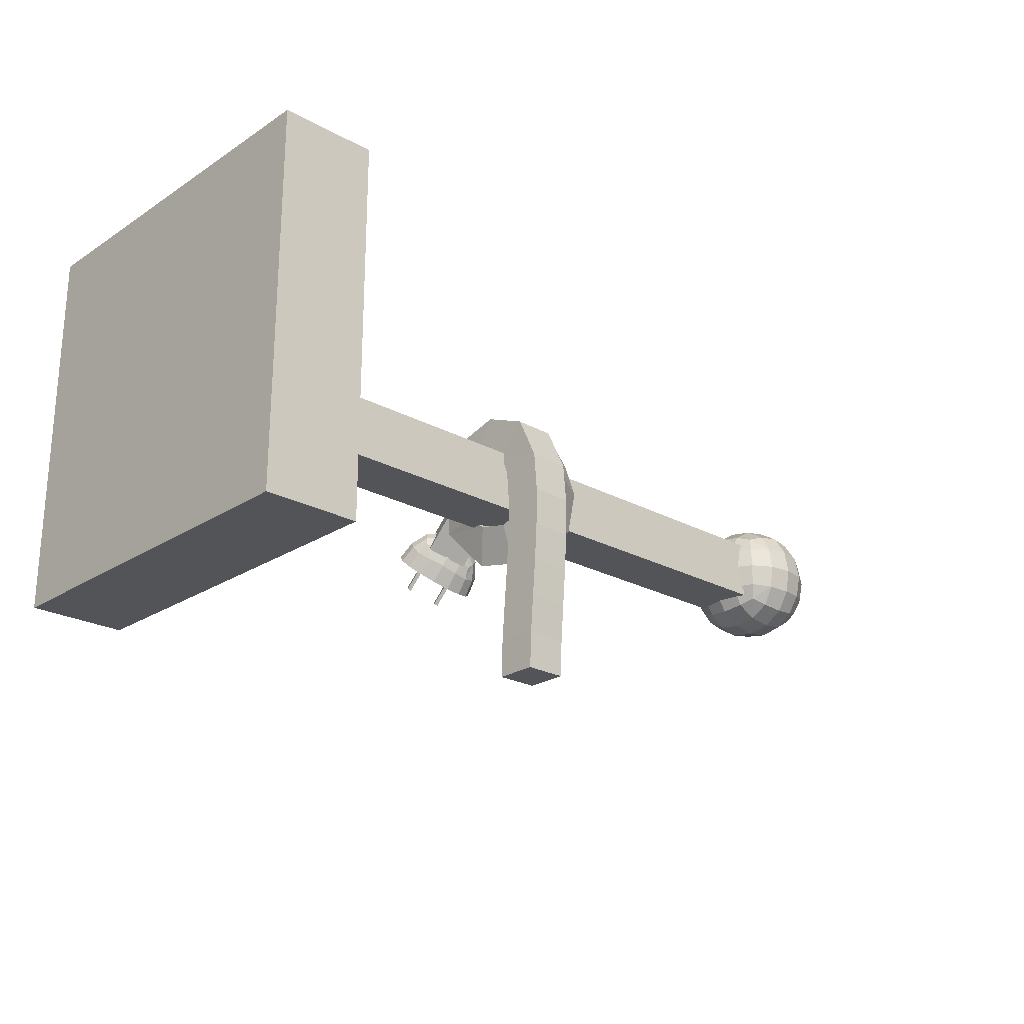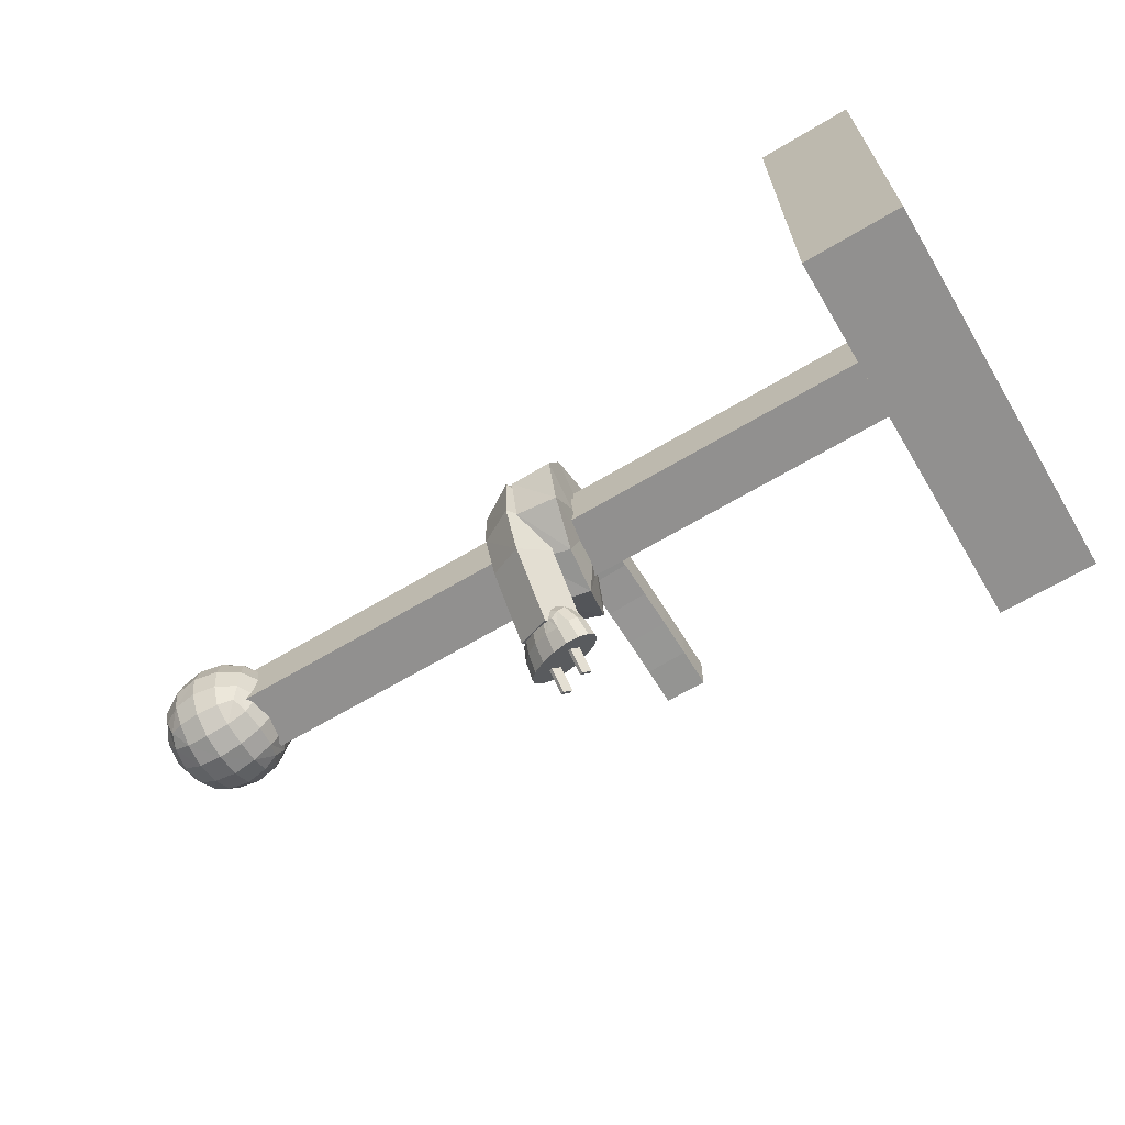
<metadata>
{"format":"obj","ext":"obj","renderer":"f3d","projection":"perspective","resolution":1024,"background":"white","views":[{"elev":-23.2,"azim":-42.7,"up":"+Y"},{"elev":-65.7,"azim":-149.1,"up":"+Z"}]}
</metadata>
<code>
o 立方体
v -0.9064 0.3832 0.3925
v -0.7095 0.3832 0.3925
v -0.9064 0.3832 -0.3925
v -0.7095 0.3832 -0.3925
v -0.9064 -0.4018 0.3925
v -0.7095 -0.4018 0.3925
v -0.9064 -0.4018 -0.3925
v -0.7095 -0.4018 -0.3925
v -0.7159 0.05163 0.06516
v 0.7428 0.05163 0.06516
v -0.7159 0.05163 -0.06516
v 0.7428 0.05163 -0.06516
v -0.7159 -0.07869 0.06516
v 0.7428 -0.07869 0.06516
v -0.7159 -0.07869 -0.06516
v 0.7428 -0.07869 -0.06516
v 0.9164 -0.08697 -0.0777
v 0.761 -0.08697 -0.0777
v 0.9164 -0.08697 0.0777
v 0.761 -0.08697 0.0777
v 0.9164 0.06843 -0.0777
v 0.761 0.06843 -0.0777
v 0.9164 0.06843 0.0777
v 0.761 0.06843 0.0777
v 0.9277 -0.0983 0.0461
v 0.9334 -0.104 0
v 0.9277 -0.0983 -0.0461
v 0.8848 -0.0983 -0.08903
v 0.8387 -0.104 -0.09473
v 0.7926 -0.0983 -0.08903
v 0.7496 -0.0983 -0.0461
v 0.744 -0.104 0
v 0.7496 -0.0983 0.0461
v 0.7926 -0.0983 0.08903
v 0.8387 -0.104 0.09473
v 0.8848 -0.0983 0.08903
v 0.9277 0.03683 0.08903
v 0.9334 -0.009267 0.09473
v 0.9277 -0.05537 0.08903
v 0.7496 -0.05537 0.08903
v 0.744 -0.009267 0.09473
v 0.7496 0.03683 0.08903
v 0.7926 0.07977 0.08903
v 0.8387 0.08546 0.09473
v 0.8848 0.07977 0.08903
v 0.9277 0.07977 -0.0461
v 0.9334 0.08546 -0
v 0.9277 0.07977 0.0461
v 0.7496 0.07977 0.0461
v 0.744 0.08546 0
v 0.7496 0.07977 -0.0461
v 0.7926 0.07977 -0.08903
v 0.8387 0.08546 -0.09473
v 0.8848 0.07977 -0.08903
v 0.9277 -0.05537 -0.08903
v 0.9334 -0.009267 -0.09473
v 0.9277 0.03683 -0.08903
v 0.7496 0.03683 -0.08903
v 0.744 -0.009267 -0.09473
v 0.7496 -0.05537 -0.08903
v 0.8878 -0.1226 -0.04913
v 0.8387 -0.1308 -0.05177
v 0.7895 -0.1226 -0.04913
v 0.8904 -0.1308 0
v 0.8387 -0.1397 -0
v 0.7869 -0.1308 0
v 0.8878 -0.1226 0.04913
v 0.8387 -0.1308 0.05177
v 0.7895 -0.1226 0.04913
v 0.8878 -0.0584 0.1133
v 0.8387 -0.06104 0.1215
v 0.7895 -0.0584 0.1133
v 0.8904 -0.009267 0.1215
v 0.8387 -0.009267 0.1305
v 0.7869 -0.009267 0.1215
v 0.8878 0.03986 0.1133
v 0.8387 0.0425 0.1215
v 0.7895 0.03986 0.1133
v 0.8878 0.104 0.04913
v 0.8387 0.1122 0.05177
v 0.7895 0.104 0.04913
v 0.8904 0.1122 -0
v 0.8387 0.1212 -0
v 0.7869 0.1122 0
v 0.8878 0.104 -0.04913
v 0.8387 0.1122 -0.05177
v 0.7895 0.104 -0.04913
v 0.8878 0.03986 -0.1133
v 0.8387 0.0425 -0.1215
v 0.7895 0.03986 -0.1133
v 0.8904 -0.009267 -0.1215
v 0.8387 -0.009267 -0.1305
v 0.7869 -0.009267 -0.1215
v 0.8878 -0.0584 -0.1133
v 0.8387 -0.06104 -0.1215
v 0.7895 -0.0584 -0.1133
v 0.952 -0.0584 0.04913
v 0.9602 -0.009267 0.05177
v 0.952 0.03986 0.04913
v 0.9602 -0.06104 -0
v 0.9691 -0.009267 0
v 0.9602 0.0425 0
v 0.952 -0.0584 -0.04913
v 0.9602 -0.009267 -0.05177
v 0.952 0.03986 -0.04913
v 0.7254 0.03986 0.04913
v 0.7172 -0.009267 0.05177
v 0.7254 -0.0584 0.04913
v 0.7172 0.0425 -0
v 0.7082 -0.009267 -0
v 0.7172 -0.06104 0
v 0.7254 0.03986 -0.04913
v 0.7172 -0.009267 -0.05177
v 0.7254 -0.0584 -0.04913
v 0.02102 -0.4722 0.07411
v 0.02102 -0.4722 0.1621
v -0.06698 -0.4722 0.07411
v -0.06698 -0.4722 0.1621
v 0.02189 -0.3913 0.07628
v 0.02186 -0.3948 0.1642
v -0.06609 -0.3897 0.07631
v -0.06612 -0.3933 0.1642
v 0.02189 -0.3913 0.07628
v 0.02186 -0.3948 0.1642
v -0.06609 -0.3897 0.07631
v -0.06612 -0.3933 0.1642
v 0.02392 -0.3113 0.08056
v 0.02386 -0.3161 0.1684
v -0.06404 -0.3087 0.08064
v -0.0641 -0.3135 0.1685
v 0.02392 -0.3113 0.08056
v 0.02386 -0.3161 0.1684
v -0.06404 -0.3087 0.08064
v -0.0641 -0.3135 0.1685
v 0.02644 -0.2323 0.0845
v 0.02643 -0.2358 0.1724
v -0.06151 -0.2294 0.0846
v -0.06152 -0.2328 0.1725
v 0.02644 -0.2323 0.0845
v 0.02643 -0.2358 0.1724
v -0.06151 -0.2294 0.0846
v -0.06152 -0.2328 0.1725
v 0.02912 -0.154 0.08638
v 0.02921 -0.1543 0.1744
v -0.05883 -0.1509 0.08649
v -0.05874 -0.1513 0.1745
v 0.02912 -0.154 0.08638
v 0.02921 -0.1543 0.1744
v -0.05883 -0.1509 0.08649
v -0.05874 -0.1513 0.1745
v 0.03174 -0.07676 0.08491
v 0.03202 -0.07157 0.1728
v -0.05621 -0.07387 0.08502
v -0.05593 -0.06868 0.1729
v 0.03174 -0.07676 0.08491
v 0.03202 -0.07157 0.1728
v -0.05621 -0.07387 0.08502
v -0.05593 -0.06868 0.1729
v 0.03398 -0.00357 0.07655
v 0.03464 0.01454 0.1627
v -0.05399 -0.001226 0.07674
v -0.05333 0.01689 0.1628
v 0.03398 -0.00357 0.07655
v 0.03464 0.01454 0.1627
v -0.05399 -0.001226 0.07674
v -0.05333 0.01689 0.1628
v 0.03482 0.0448 0.05757
v 0.03594 0.1111 0.1155
v -0.05317 0.04528 0.05872
v -0.05205 0.1116 0.1166
v 0.03482 0.0448 0.05757
v 0.03594 0.1111 0.1155
v -0.05317 0.04528 0.05872
v -0.05205 0.1116 0.1166
v 0.03411 0.06377 0.006916
v 0.03464 0.1509 0.01925
v -0.05388 0.06412 0.008238
v -0.05335 0.1512 0.02057
v 0.03411 0.06377 0.006916
v 0.03464 0.1509 0.01925
v -0.05388 0.06412 0.008238
v -0.05335 0.1512 0.02057
v 0.03302 0.06624 -0.0271
v 0.0347 0.1272 -0.09053
v -0.05448 0.06072 -0.03473
v -0.0528 0.1217 -0.09816
v 0.03302 0.06624 -0.0271
v 0.0347 0.1272 -0.09053
v -0.05448 0.06072 -0.03473
v -0.0528 0.1217 -0.09816
v 0.04518 0.01805 -0.0427
v 0.05495 0.04237 -0.1267
v -0.04015 0.002161 -0.05723
v -0.03038 0.02648 -0.1412
v 0.04518 0.01805 -0.0427
v 0.05495 0.04237 -0.1267
v -0.04015 0.002161 -0.05723
v -0.03038 0.02648 -0.1412
v 0.05313 -0.04342 -0.05763
v 0.06566 -0.05505 -0.144
v -0.03337 -0.05536 -0.06858
v -0.02084 -0.06699 -0.1549
v 0.05313 -0.04342 -0.05763
v 0.06566 -0.05505 -0.144
v -0.03337 -0.05536 -0.06858
v -0.02084 -0.06699 -0.1549
v 0.05751 -0.05504 -0.03838
v 0.08551 -0.1311 -0.07277
v -0.02462 -0.08652 -0.03567
v 0.003374 -0.1625 -0.07006
v 0.05751 -0.05504 -0.03838
v 0.08551 -0.1311 -0.07277
v -0.02462 -0.08652 -0.03567
v 0.003374 -0.1625 -0.07006
v 0.06402 -0.067 0.025
v 0.09529 -0.1491 0.02064
v -0.01819 -0.09838 0.02651
v 0.01308 -0.1805 0.02215
v 0.06402 -0.067 0.025
v 0.09529 -0.1491 0.02064
v -0.01819 -0.09838 0.02651
v 0.01308 -0.1805 0.02215
v 0.06425 -0.06649 0.04153
v 0.09981 -0.1098 0.1094
v -0.01591 -0.07877 0.07571
v 0.01965 -0.1221 0.1436
v 0.06425 -0.06649 0.04153
v 0.09981 -0.1098 0.1094
v -0.01591 -0.07877 0.07571
v 0.01965 -0.1221 0.1436
v 0.06785 -0.02825 0.04368
v 0.1084 -0.01886 0.1212
v -0.00983 -0.01443 0.08265
v 0.03073 -0.005044 0.1602
v 0.06785 -0.02825 0.04368
v 0.1084 -0.01886 0.1212
v -0.00983 -0.01443 0.08265
v 0.03073 -0.005044 0.1602
v 0.07209 0.01838 0.02415
v 0.1158 0.06267 0.08636
v -0.004037 0.04939 0.05559
v 0.03969 0.09368 0.1178
v 0.07209 0.01838 0.02415
v 0.1158 0.06267 0.08636
v -0.004037 0.04939 0.05559
v 0.03969 0.09368 0.1178
v 0.07366 0.0382 -0.006576
v 0.1197 0.1116 0.008816
v -0.001296 0.08361 0.001454
v 0.0448 0.157 0.01685
v 0.07366 0.0382 -0.006576
v 0.1197 0.1116 0.008816
v -0.001296 0.08361 0.001454
v 0.0448 0.157 0.01685
v 0.07494 0.03213 -0.0537
v 0.1219 0.1033 -0.07557
v 0.000595 0.07573 -0.07148
v 0.04754 0.1469 -0.09336
v 0.07494 0.03213 -0.0537
v 0.1219 0.1033 -0.07557
v 0.000595 0.07573 -0.07148
v 0.04754 0.1469 -0.09336
v 0.07698 0.003955 -0.1046
v 0.1249 0.0618 -0.1505
v 0.003174 0.04031 -0.1358
v 0.05107 0.09816 -0.1817
v 0.07698 0.003955 -0.1046
v 0.1249 0.0618 -0.1505
v 0.003174 0.04031 -0.1358
v 0.05107 0.09816 -0.1817
v 0.07755 -0.04614 -0.1589
v 0.1255 0.006024 -0.2111
v 0.00378 -0.01222 -0.1929
v 0.05175 0.03995 -0.245
v 0.07755 -0.04614 -0.1589
v 0.1255 0.006024 -0.2111
v 0.00378 -0.01222 -0.1929
v 0.05175 0.03995 -0.245
v 0.07809 -0.1007 -0.2175
v 0.1261 -0.04851 -0.2696
v 0.004322 -0.06675 -0.2514
v 0.0523 -0.01459 -0.3036
v 0.1299 -0.06334 -0.2594
v 0.03957 -0.01812 -0.2998
v 0.09401 -0.0988 -0.2189
v 0.003698 -0.05358 -0.2593
v 0.1376 -0.08311 -0.2774
v 0.14 -0.1113 -0.3037
v 0.02994 -0.05614 -0.3529
v 0.03411 -0.0313 -0.3237
v 0.004942 -0.03624 -0.264
v 0.01255 -0.02063 -0.2743
v 0.02623 -0.0152 -0.288
v -0.0138 -0.09936 -0.3035
v -0.006997 -0.07192 -0.2773
v 0.0963 -0.1545 -0.2543
v 0.09648 -0.1237 -0.231
v 0.1297 -0.06701 -0.2418
v 0.1226 -0.07576 -0.225
v 0.1084 -0.08805 -0.2177
v 0.1201 -0.06414 -0.2924
v 0.1212 -0.09266 -0.3218
v 0.09361 -0.04638 -0.3058
v 0.09323 -0.07555 -0.3376
v 0.06304 -0.03554 -0.3179
v 0.06108 -0.06253 -0.3487
v 0.01095 -0.03151 -0.3179
v 0.004463 -0.05815 -0.3487
v -0.005041 -0.03874 -0.3057
v -0.0127 -0.06735 -0.3375
v -0.01174 -0.05393 -0.2922
v -0.01944 -0.08178 -0.3217
v 0.01074 -0.08724 -0.2588
v 0.004986 -0.118 -0.2854
v 0.03752 -0.1018 -0.2424
v 0.033 -0.1351 -0.2696
v 0.06784 -0.1158 -0.2333
v 0.06516 -0.1481 -0.2585
v 0.1199 -0.1199 -0.2334
v 0.1218 -0.1525 -0.2585
v 0.1362 -0.1095 -0.2425
v 0.1389 -0.1433 -0.2697
v 0.1426 -0.09744 -0.259
v 0.1457 -0.1289 -0.2855
v 0.1212 -0.05376 -0.2644
v 0.1209 -0.05236 -0.2622
v 0.1157 -0.04852 -0.2696
v 0.05438 -0.02123 -0.2969
v 0.06159 -0.02243 -0.2957
v 0.04713 -0.01804 -0.2957
v 0.04748 -0.01982 -0.2983
v 0.09086 -0.03324 -0.2849
v 0.008404 -0.06231 -0.2558
v 0.01006 -0.05551 -0.2524
v 0.01636 -0.06977 -0.2484
v 0.07168 -0.09535 -0.2228
v 0.08027 -0.09658 -0.2216
v 0.08163 -0.09683 -0.2213
v 0.08279 -0.09142 -0.2182
v 0.05028 -0.08789 -0.2303
v 0.04249 -0.08244 -0.2318
v 0.03492 -0.08082 -0.2373
v 0.04407 -0.01557 -0.2863
v 0.04017 -0.01314 -0.275
v 0.02969 -0.01825 -0.257
v 0.01854 -0.0349 -0.2496
v 0.01315 -0.0484 -0.2518
v 0.0888 -0.07609 -0.2155
v 0.09164 -0.0692 -0.2146
v 0.1029 -0.05193 -0.2216
v 0.1136 -0.04663 -0.2397
v 0.1192 -0.05143 -0.2574
v 0.03052 -0.09487 -0.3047
v 0.02717 -0.1377 -0.3452
v 0.04341 -0.08213 -0.3193
v 0.04006 -0.1249 -0.3597
v 0.02368 -0.09144 -0.3078
v 0.02032 -0.1343 -0.3482
v 0.03656 -0.0787 -0.3224
v 0.03321 -0.1215 -0.3628
v 0.09019 -0.1247 -0.2781
v 0.08684 -0.1676 -0.3185
v 0.1031 -0.112 -0.2926
v 0.09973 -0.1548 -0.3331
v 0.08335 -0.1213 -0.2811
v 0.07999 -0.1641 -0.3216
v 0.09624 -0.1086 -0.2957
v 0.09288 -0.1514 -0.3361
f 2 3 1
f 4 7 3
f 8 5 7
f 6 1 5
f 7 1 3
f 4 6 8
f 10 11 9
f 12 15 11
f 16 13 15
f 14 9 13
f 15 9 11
f 12 14 16
f 61 65 64
f 63 65 62
f 65 67 64
f 65 69 68
f 17 61 27
f 28 62 61
f 30 62 29
f 18 63 30
f 31 66 63
f 66 33 69
f 69 20 34
f 68 34 35
f 68 36 67
f 67 19 25
f 64 25 26
f 27 64 26
f 70 74 73
f 72 74 71
f 74 76 73
f 74 78 77
f 19 70 39
f 36 71 70
f 34 71 35
f 20 72 34
f 40 75 72
f 75 42 78
f 78 24 43
f 77 43 44
f 77 45 76
f 76 23 37
f 73 37 38
f 39 73 38
f 79 83 82
f 81 83 80
f 83 85 82
f 83 87 86
f 23 79 48
f 45 80 79
f 43 80 44
f 24 81 43
f 49 84 81
f 84 51 87
f 87 22 52
f 86 52 53
f 86 54 85
f 85 21 46
f 82 46 47
f 48 82 47
f 88 92 91
f 90 92 89
f 92 94 91
f 92 96 95
f 21 88 57
f 54 89 88
f 52 89 53
f 22 90 52
f 58 93 90
f 93 60 96
f 96 18 30
f 95 30 29
f 95 28 94
f 94 17 55
f 91 55 56
f 57 91 56
f 98 100 97
f 98 102 101
f 100 104 103
f 102 104 101
f 39 25 19
f 38 97 39
f 38 99 98
f 37 48 99
f 99 47 102
f 47 105 102
f 46 57 105
f 105 56 104
f 103 56 55
f 27 55 17
f 26 103 27
f 97 26 25
f 107 109 106
f 107 111 110
f 109 113 112
f 111 113 110
f 42 49 24
f 41 106 42
f 41 108 107
f 40 33 108
f 108 32 111
f 32 114 111
f 31 60 114
f 114 59 113
f 112 59 58
f 51 58 22
f 50 112 51
f 106 50 49
f 116 117 115
f 118 121 117
f 121 120 119
f 119 116 115
f 121 115 117
f 122 116 120
f 124 125 123
f 126 129 125
f 129 128 127
f 127 124 123
f 129 123 125
f 130 124 128
f 132 133 131
f 134 137 133
f 137 136 135
f 135 132 131
f 137 131 133
f 138 132 136
f 140 141 139
f 142 145 141
f 146 143 145
f 143 140 139
f 145 139 141
f 146 140 144
f 147 150 149
f 150 153 149
f 154 151 153
f 151 148 147
f 153 147 149
f 154 148 152
f 155 158 157
f 158 161 157
f 162 159 161
f 159 156 155
f 161 155 157
f 162 156 160
f 163 166 165
f 166 169 165
f 170 167 169
f 167 164 163
f 169 163 165
f 170 164 168
f 171 174 173
f 173 178 177
f 178 175 177
f 176 171 175
f 173 175 171
f 174 176 178
f 179 182 181
f 182 185 181
f 186 183 185
f 183 180 179
f 181 183 179
f 186 180 184
f 187 190 189
f 190 193 189
f 194 191 193
f 191 188 187
f 193 187 189
f 194 188 192
f 195 198 197
f 198 201 197
f 202 199 201
f 199 196 195
f 201 195 197
f 202 196 200
f 203 206 205
f 206 209 205
f 210 207 209
f 207 204 203
f 209 203 205
f 210 204 208
f 211 214 213
f 214 217 213
f 218 215 217
f 215 212 211
f 217 211 213
f 218 212 216
f 219 222 221
f 222 225 221
f 226 223 225
f 223 220 219
f 225 219 221
f 226 220 224
f 227 230 229
f 230 233 229
f 234 231 233
f 231 228 227
f 233 227 229
f 234 228 232
f 235 238 237
f 238 241 237
f 242 239 241
f 239 236 235
f 241 235 237
f 242 236 240
f 243 246 245
f 246 249 245
f 250 247 249
f 247 244 243
f 249 243 245
f 250 244 248
f 251 254 253
f 254 257 253
f 258 255 257
f 255 252 251
f 257 251 253
f 258 252 256
f 259 262 261
f 262 265 261
f 266 263 265
f 263 260 259
f 265 259 261
f 266 260 264
f 267 270 269
f 270 273 269
f 274 271 273
f 271 268 267
f 273 267 269
f 274 268 272
f 275 278 277
f 278 281 277
f 282 279 281
f 279 276 275
f 281 275 277
f 282 276 280
f 301 304 303
f 304 305 303
f 325 283 301
f 287 302 301
f 306 290 305
f 284 330 331
f 305 332 303
f 303 327 301
f 308 309 307
f 310 311 309
f 290 293 284
f 289 307 290
f 311 294 295
f 291 295 286
f 309 291 292
f 307 292 293
f 313 316 315
f 315 318 317
f 286 313 333
f 295 314 313
f 317 296 297
f 338 337 317
f 317 336 340
f 315 341 342
f 320 321 319
f 322 323 321
f 297 300 285
f 296 319 297
f 323 288 287
f 298 287 283
f 321 298 299
f 319 299 300
f 284 293 344
f 293 345 344
f 292 346 345
f 347 291 334
f 348 285 349
f 300 350 349
f 299 351 350
f 352 298 326
f 302 288 320
f 347 331 345
f 327 332 338
f 350 352 348
f 340 342 341
f 353 356 355
f 356 359 355
f 360 357 359
f 357 354 353
f 359 353 355
f 360 354 358
f 361 364 363
f 364 367 363
f 368 365 367
f 365 362 361
f 367 361 363
f 368 362 366
f 2 4 3
f 4 8 7
f 8 6 5
f 6 2 1
f 7 5 1
f 4 2 6
f 10 12 11
f 12 16 15
f 16 14 13
f 14 10 9
f 15 13 9
f 12 10 14
f 61 62 65
f 63 66 65
f 65 68 67
f 65 66 69
f 17 28 61
f 28 29 62
f 30 63 62
f 18 31 63
f 31 32 66
f 66 32 33
f 69 33 20
f 68 69 34
f 68 35 36
f 67 36 19
f 64 67 25
f 27 61 64
f 70 71 74
f 72 75 74
f 74 77 76
f 74 75 78
f 19 36 70
f 36 35 71
f 34 72 71
f 20 40 72
f 40 41 75
f 75 41 42
f 78 42 24
f 77 78 43
f 77 44 45
f 76 45 23
f 73 76 37
f 39 70 73
f 79 80 83
f 81 84 83
f 83 86 85
f 83 84 87
f 23 45 79
f 45 44 80
f 43 81 80
f 24 49 81
f 49 50 84
f 84 50 51
f 87 51 22
f 86 87 52
f 86 53 54
f 85 54 21
f 82 85 46
f 48 79 82
f 88 89 92
f 90 93 92
f 92 95 94
f 92 93 96
f 21 54 88
f 54 53 89
f 52 90 89
f 22 58 90
f 58 59 93
f 93 59 60
f 96 60 18
f 95 96 30
f 95 29 28
f 94 28 17
f 91 94 55
f 57 88 91
f 98 101 100
f 98 99 102
f 100 101 104
f 102 105 104
f 39 97 25
f 38 98 97
f 38 37 99
f 37 23 48
f 99 48 47
f 47 46 105
f 46 21 57
f 105 57 56
f 103 104 56
f 27 103 55
f 26 100 103
f 97 100 26
f 107 110 109
f 107 108 111
f 109 110 113
f 111 114 113
f 42 106 49
f 41 107 106
f 41 40 108
f 40 20 33
f 108 33 32
f 32 31 114
f 31 18 60
f 114 60 59
f 112 113 59
f 51 112 58
f 50 109 112
f 106 109 50
f 116 118 117
f 118 122 121
f 121 122 120
f 119 120 116
f 121 119 115
f 122 118 116
f 124 126 125
f 126 130 129
f 129 130 128
f 127 128 124
f 129 127 123
f 130 126 124
f 132 134 133
f 134 138 137
f 137 138 136
f 135 136 132
f 137 135 131
f 138 134 132
f 140 142 141
f 142 146 145
f 146 144 143
f 143 144 140
f 145 143 139
f 146 142 140
f 147 148 150
f 150 154 153
f 154 152 151
f 151 152 148
f 153 151 147
f 154 150 148
f 155 156 158
f 158 162 161
f 162 160 159
f 159 160 156
f 161 159 155
f 162 158 156
f 163 164 166
f 166 170 169
f 170 168 167
f 167 168 164
f 169 167 163
f 170 166 164
f 171 172 174
f 173 174 178
f 178 176 175
f 176 172 171
f 173 177 175
f 174 172 176
f 179 180 182
f 182 186 185
f 186 184 183
f 183 184 180
f 181 185 183
f 186 182 180
f 187 188 190
f 190 194 193
f 194 192 191
f 191 192 188
f 193 191 187
f 194 190 188
f 195 196 198
f 198 202 201
f 202 200 199
f 199 200 196
f 201 199 195
f 202 198 196
f 203 204 206
f 206 210 209
f 210 208 207
f 207 208 204
f 209 207 203
f 210 206 204
f 211 212 214
f 214 218 217
f 218 216 215
f 215 216 212
f 217 215 211
f 218 214 212
f 219 220 222
f 222 226 225
f 226 224 223
f 223 224 220
f 225 223 219
f 226 222 220
f 227 228 230
f 230 234 233
f 234 232 231
f 231 232 228
f 233 231 227
f 234 230 228
f 235 236 238
f 238 242 241
f 242 240 239
f 239 240 236
f 241 239 235
f 242 238 236
f 243 244 246
f 246 250 249
f 250 248 247
f 247 248 244
f 249 247 243
f 250 246 244
f 251 252 254
f 254 258 257
f 258 256 255
f 255 256 252
f 257 255 251
f 258 254 252
f 259 260 262
f 262 266 265
f 266 264 263
f 263 264 260
f 265 263 259
f 266 262 260
f 267 268 270
f 270 274 273
f 274 272 271
f 271 272 268
f 273 271 267
f 274 270 268
f 275 276 278
f 278 282 281
f 282 280 279
f 279 280 276
f 281 279 275
f 282 278 276
f 301 302 304
f 304 306 305
f 325 326 283
f 283 287 301
f 301 327 325
f 287 288 302
f 306 289 290
f 331 328 305
f 328 329 305
f 305 290 331
f 290 284 331
f 305 329 332
f 303 332 327
f 308 310 309
f 310 312 311
f 290 307 293
f 289 308 307
f 311 312 294
f 291 311 295
f 309 311 291
f 307 309 292
f 313 314 316
f 315 316 318
f 333 334 286
f 286 295 313
f 313 335 333
f 295 294 314
f 317 318 296
f 337 336 317
f 317 297 338
f 297 285 338
f 285 339 338
f 340 341 315
f 315 317 340
f 342 335 315
f 335 313 315
f 320 322 321
f 322 324 323
f 297 319 300
f 296 320 319
f 323 324 288
f 298 323 287
f 321 323 298
f 319 321 299
f 344 343 284
f 343 330 284
f 293 292 345
f 292 291 346
f 346 291 347
f 291 286 334
f 339 285 348
f 285 300 349
f 300 299 350
f 299 298 351
f 351 298 352
f 298 283 326
f 324 322 288
f 322 320 288
f 320 296 302
f 296 318 304
f 302 296 304
f 318 316 306
f 316 314 289
f 306 316 289
f 314 294 308
f 294 312 310
f 308 294 310
f 308 289 314
f 306 304 318
f 347 334 333
f 333 331 347
f 331 330 343
f 345 343 344
f 331 343 345
f 345 346 347
f 342 340 331
f 340 336 329
f 328 340 329
f 337 338 332
f 338 325 327
f 340 328 331
f 336 337 332
f 333 335 331
f 335 342 331
f 332 329 336
f 352 326 325
f 325 338 352
f 338 339 348
f 348 349 350
f 338 348 352
f 350 351 352
f 353 354 356
f 356 360 359
f 360 358 357
f 357 358 354
f 359 357 353
f 360 356 354
f 361 362 364
f 364 368 367
f 368 366 365
f 365 366 362
f 367 365 361
f 368 364 362

</code>
